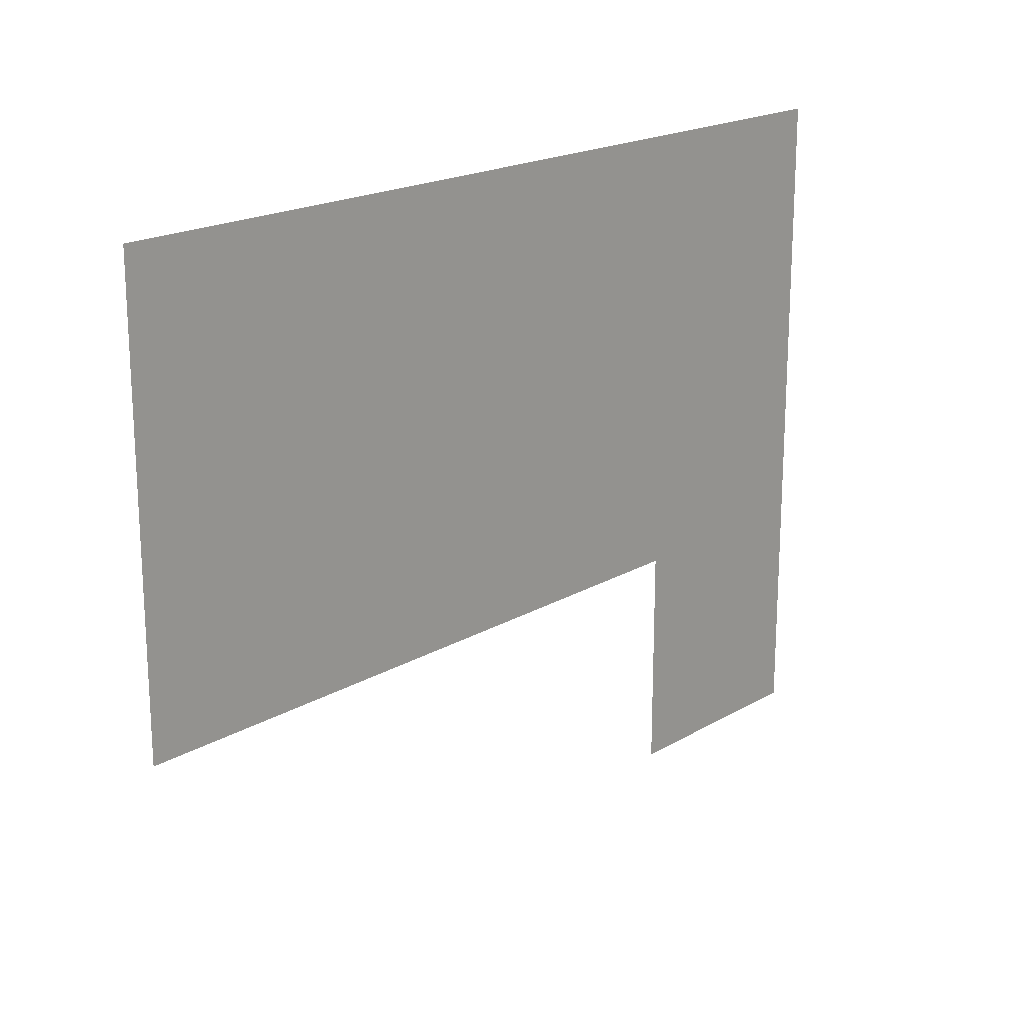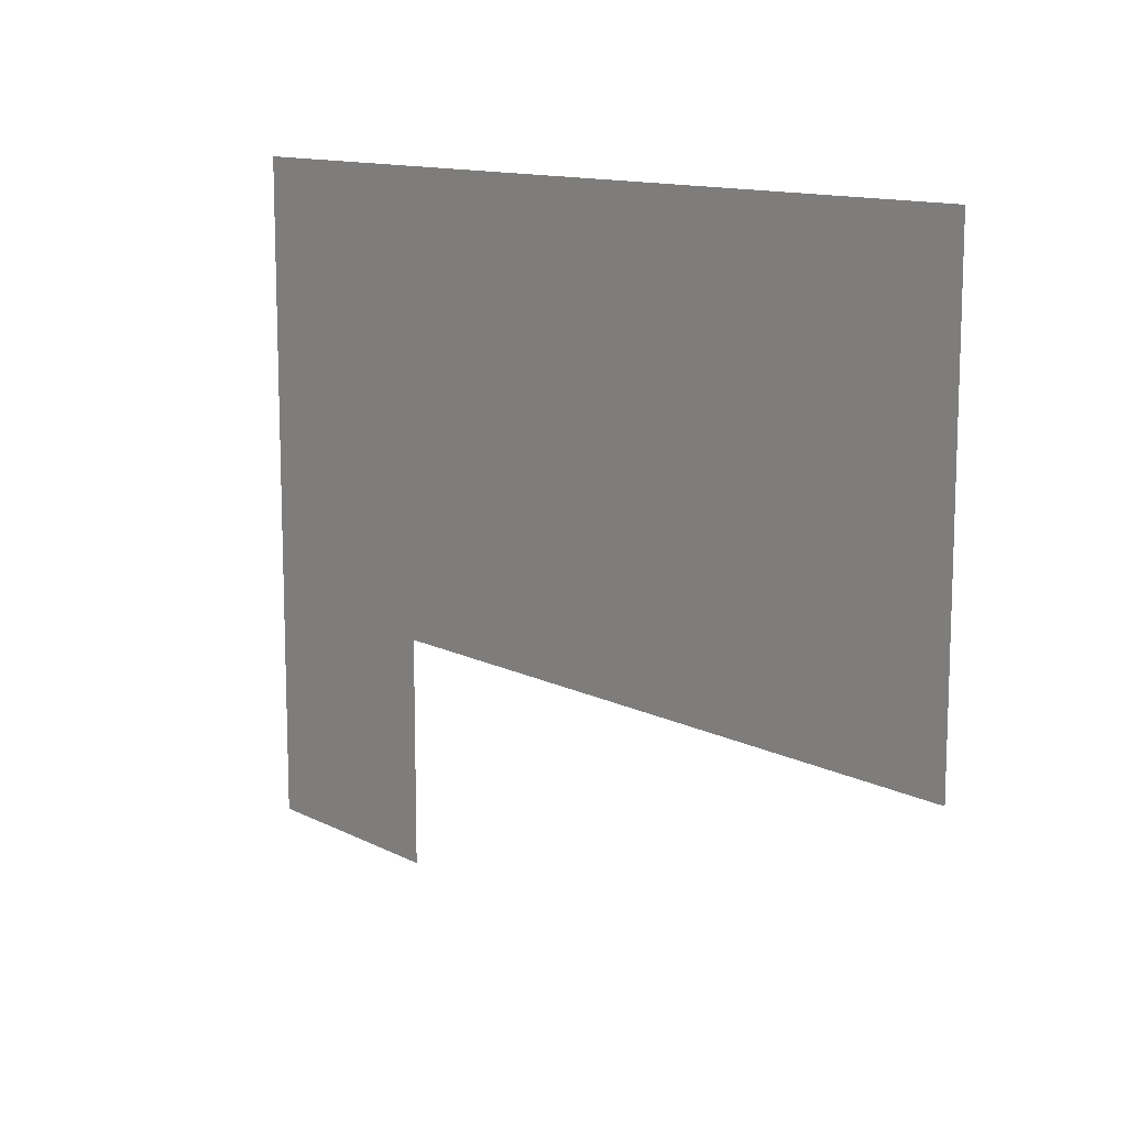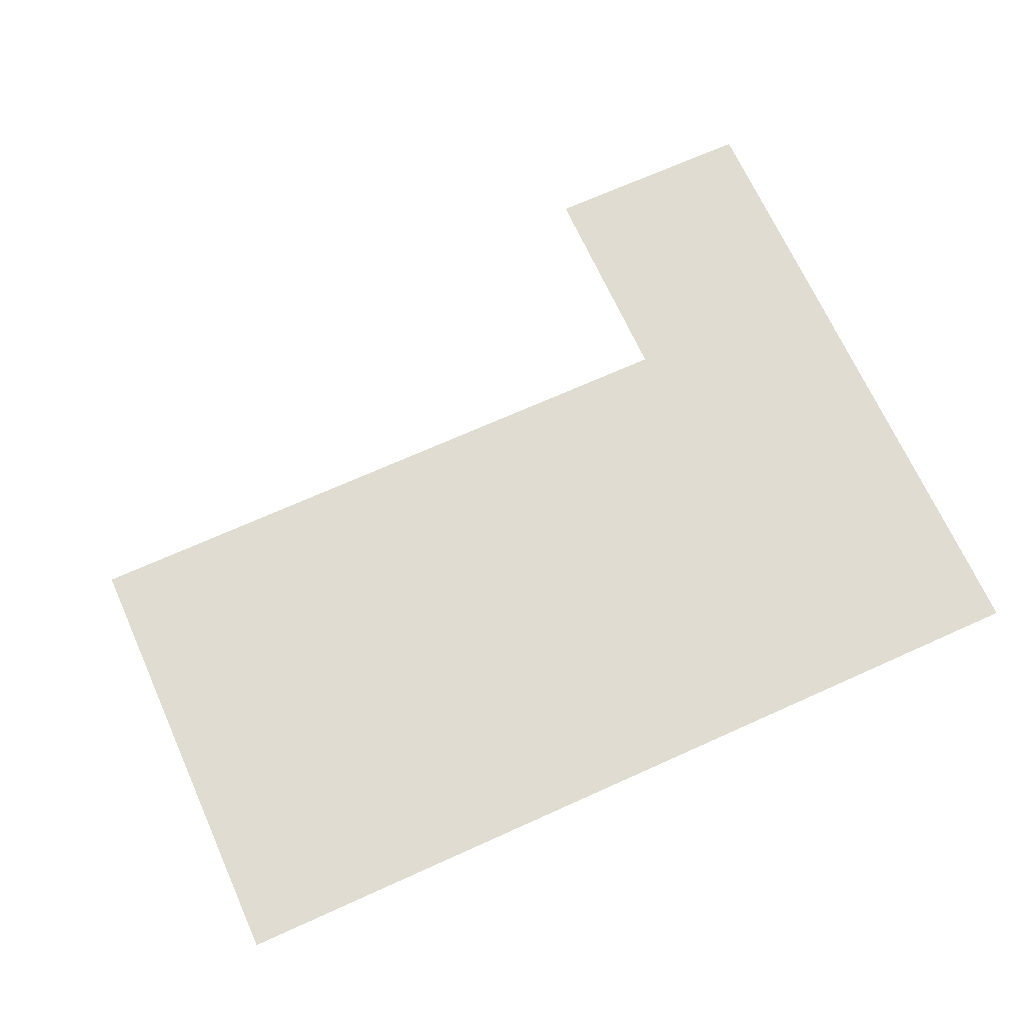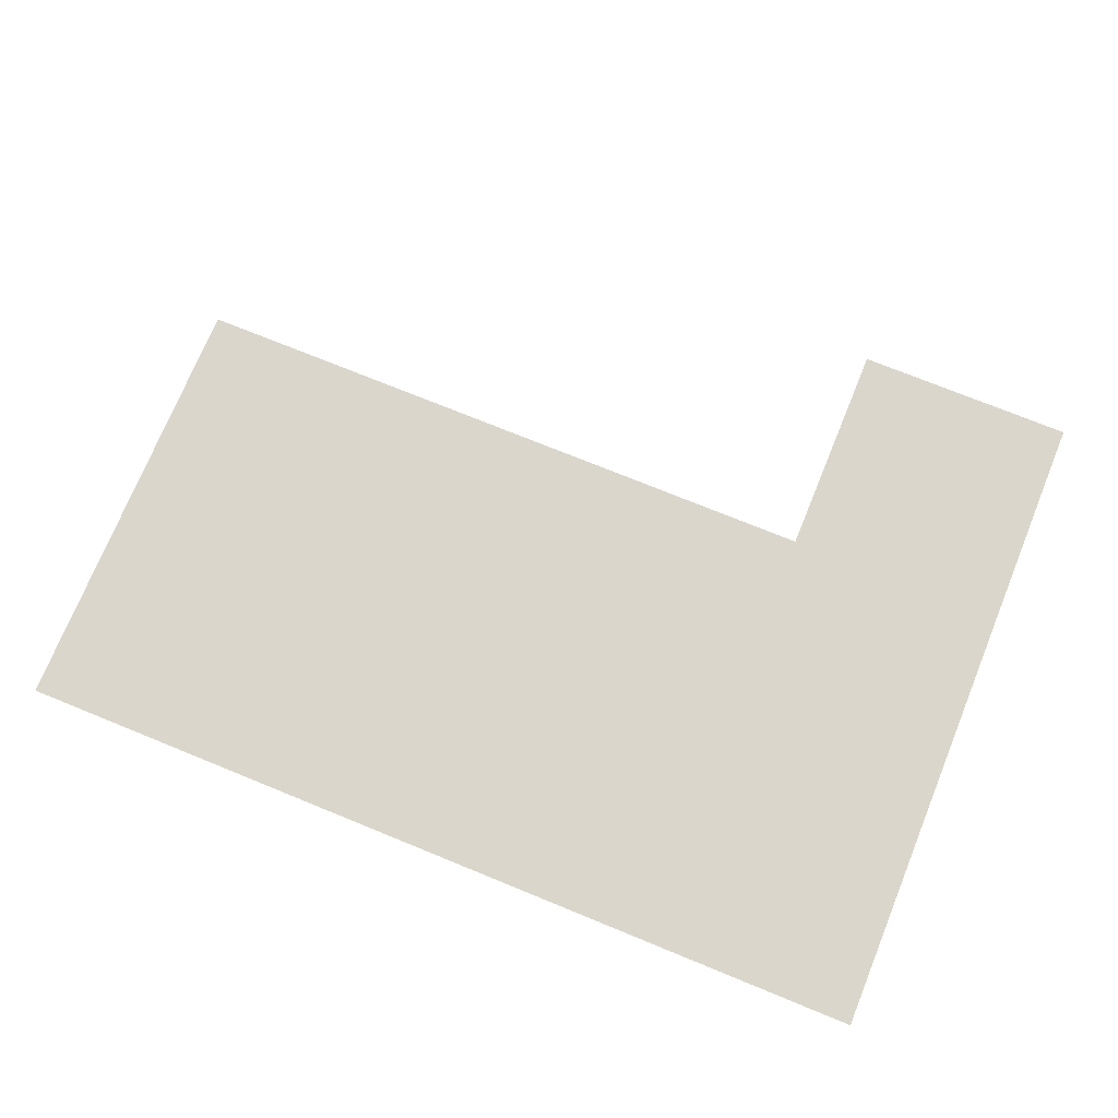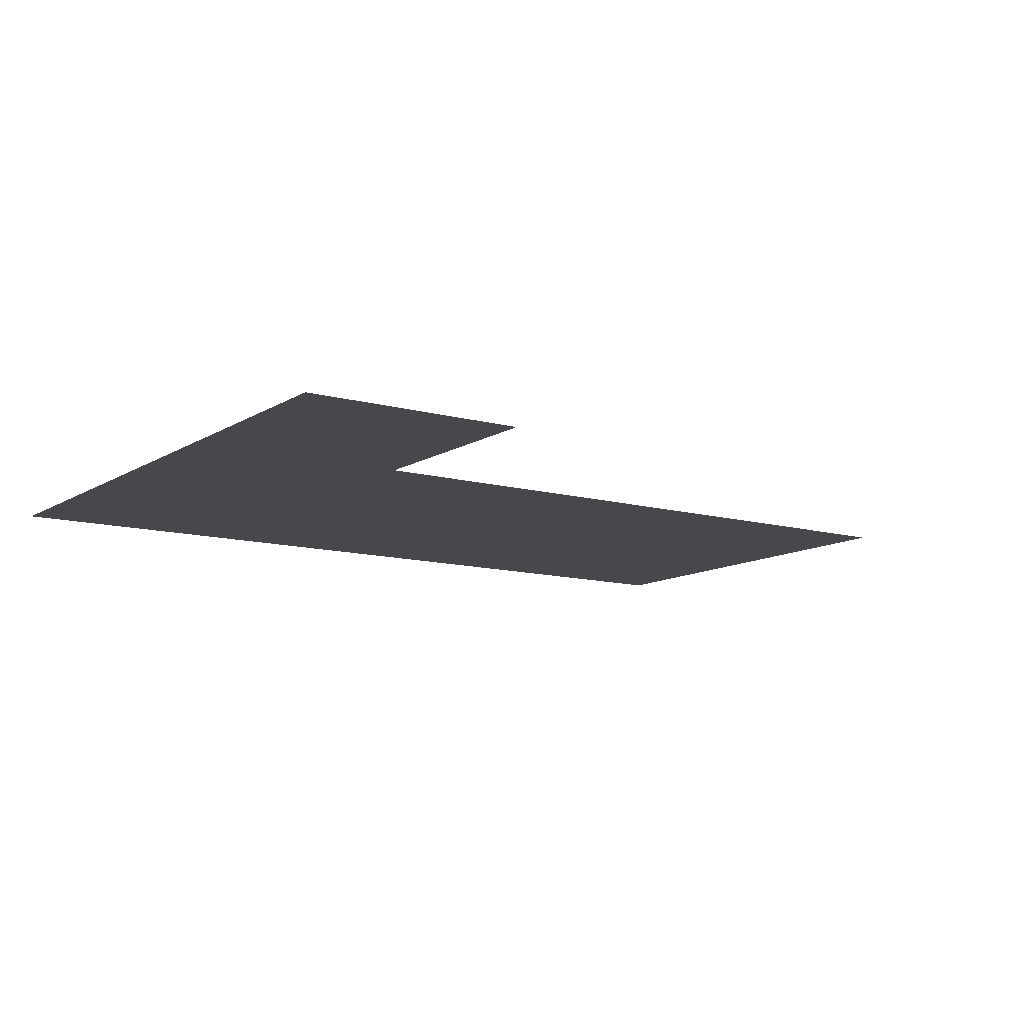
<metadata>
{"format":"obj","ext":"obj","renderer":"f3d","projection":"perspective","resolution":1024,"background":"white","views":[{"elev":19.2,"azim":132.4,"up":"+Y"},{"elev":12.2,"azim":50.3,"up":"+Y"},{"elev":69.0,"azim":155.7,"up":"+Z"},{"elev":73.5,"azim":-157.8,"up":"+Z"},{"elev":-11.4,"azim":-34.3,"up":"+Z"}]}
</metadata>
<code>
v 4.5 21.5 0
v 4.5 22.5 0
v 4.5 23.5 0
v 4.5 24.5 0
v 5.5 21.5 0
v 5.5 22.5 0
v 5.5 23.5 0
v 5.5 24.5 0
v 6.5 22.5 0
v 6.5 23.5 0
v 6.5 24.5 0
v 7.5 22.5 0
v 7.5 23.5 0
v 7.5 24.5 0
v 8.5 22.5 0
v 8.5 23.5 0
v 8.5 24.5 0
f 13 17 14
f 13 16 17
f 10 14 11
f 10 13 14
f 7 11 8
f 7 10 11
f 9 13 10
f 9 12 13
f 1 6 2
f 1 5 6
f 2 7 3
f 2 6 7
f 3 8 4
f 3 7 8
f 6 10 7
f 6 9 10
f 12 16 13
f 12 15 16

</code>
